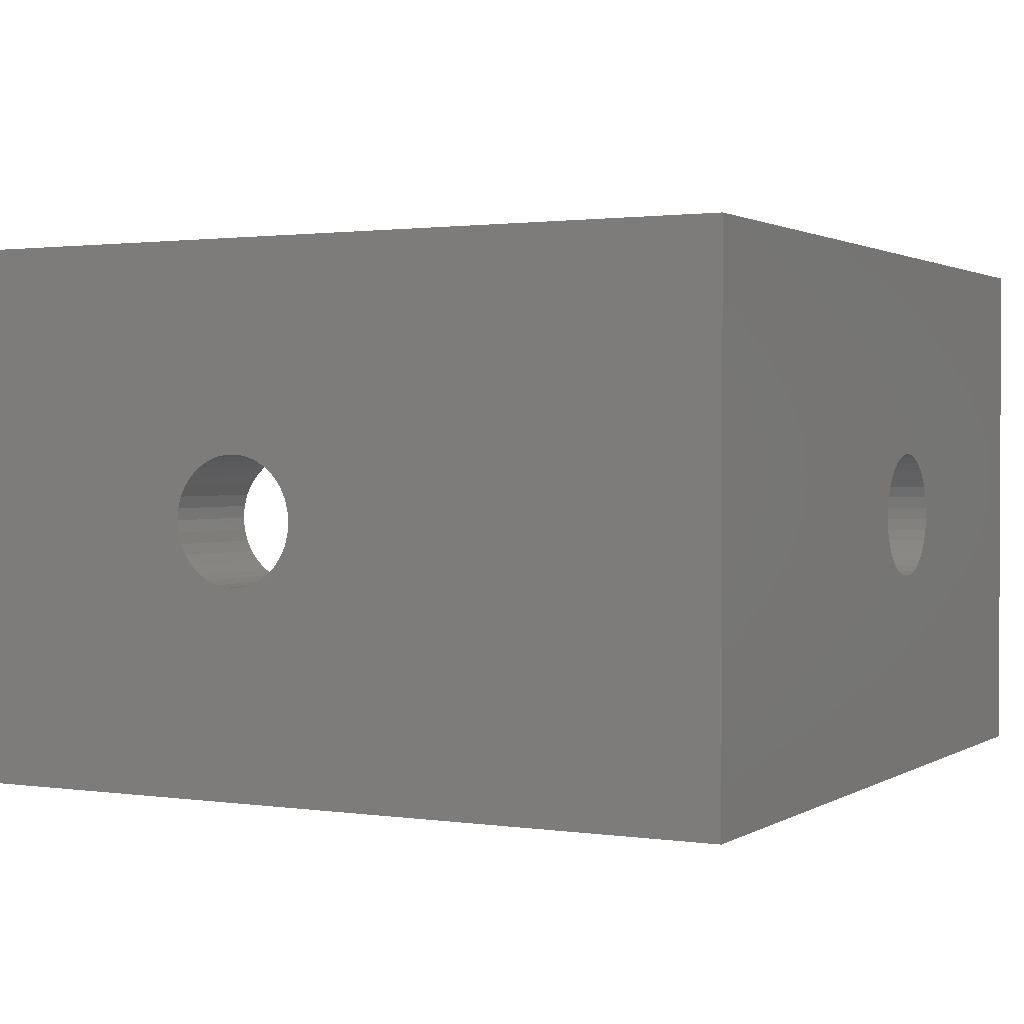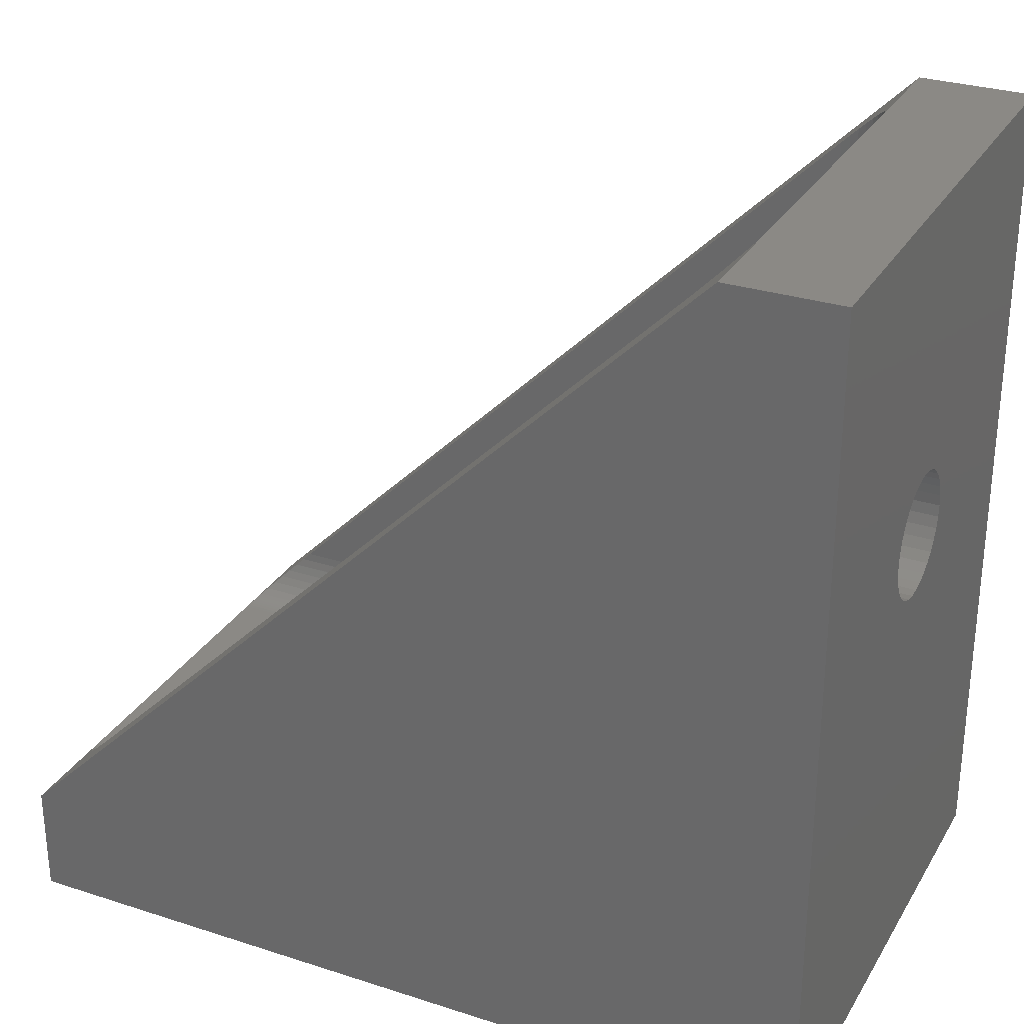
<metadata>
{"format":"stl","ext":"stl","renderer":"f3d","projection":"perspective","resolution":1024,"background":"white","views":[{"elev":1.5,"azim":-152.3,"up":"+Y"},{"elev":29.4,"azim":-154.5,"up":"+Z"}]}
</metadata>
<code>
# stl→obj: 400 verts, 804 faces
v 4.879 4 4.879
v 4.573 15 5.237
v 4.573 4 5.237
v 4.327 15 5.638
v 4.327 4 5.638
v 4.147 15 6.073
v 4.147 4 6.073
v 4.037 15 6.531
v 4.037 4 6.531
v 4 15 7
v 4 4 7
v 4.879 15 4.879
v 5.237 4 4.573
v 5.237 15 4.573
v 5.638 4 4.327
v 5.638 15 4.327
v 6.073 4 4.147
v 6.073 15 4.147
v 6.531 4 4.037
v 6.531 15 4.037
v 7 4 4
v 7 15 4
v 16.39 11.3 4
v 16.75 11.51 4
v 17.13 11.66 4
v 17.54 11.74 4
v 17.96 11.74 4
v 30 15 4
v 30 4 4
v 17.96 7.26 4
v 17.54 7.26 4
v 17.13 7.336 4
v 16.75 7.486 4
v 16.39 7.704 4
v 16.09 7.984 4
v 15.84 8.316 4
v 15.65 8.687 4
v 15.54 9.087 4
v 15.5 9.5 4
v 15.54 9.913 4
v 15.65 10.31 4
v 15.84 10.68 4
v 16.09 11.02 4
v 19.11 11.3 4
v 19.41 11.02 4
v 19.66 10.68 4
v 19.85 10.31 4
v 19.96 9.913 4
v 20 9.5 4
v 19.96 9.087 4
v 19.85 8.687 4
v 19.66 8.316 4
v 19.41 7.984 4
v 19.11 7.704 4
v 18.75 7.486 4
v 18.37 7.336 4
v 18.37 11.66 4
v 18.75 11.51 4
v 4 4 30
v 4 7.288 18.16
v 4 7.402 18.56
v 4 7.587 18.93
v 4 7.837 19.27
v 4 8.144 19.55
v 4 8.497 19.76
v 4 8.884 19.91
v 4 9.292 19.99
v 4 9.708 19.99
v 4 15 30
v 4 9.708 15.51
v 4 9.292 15.51
v 4 8.884 15.59
v 4 8.497 15.74
v 4 8.144 15.95
v 4 7.837 16.23
v 4 7.587 16.57
v 4 7.402 16.94
v 4 7.288 17.34
v 4 7.25 17.75
v 4 11.71 18.16
v 4 11.75 17.75
v 4 11.71 17.34
v 4 11.6 16.94
v 4 11.41 16.57
v 4 11.16 16.23
v 4 10.86 15.95
v 4 10.5 15.74
v 4 10.12 15.59
v 4 10.12 19.91
v 4 10.5 19.76
v 4 10.86 19.55
v 4 11.16 19.27
v 4 11.41 18.93
v 4 11.6 18.56
v 28 17 6
v 6 17 28
v 6 17 7
v 6.019 17 6.805
v 6.076 17 6.617
v 6.169 17 6.444
v 6.293 17 6.293
v 6.444 17 6.169
v 6.617 17 6.076
v 6.805 17 6.019
v 7 17 6
v 4.005 15.14 29.99
v 4 17 30
v 29.99 15.14 4.005
v 30 17 4
v 4 19 30
v 4.021 15.29 29.98
v 4.046 15.42 29.95
v 4.08 15.56 29.92
v 4.134 15.72 29.87
v 4.2 15.87 29.8
v 4.36 16.14 29.64
v 4.578 16.41 29.42
v 4.822 16.62 29.18
v 5.083 16.78 28.92
v 5.382 16.9 28.62
v 5.689 16.98 28.31
v 30 19 4
v 28.31 16.98 5.689
v 28.62 16.9 5.382
v 28.92 16.78 5.083
v 29.18 16.62 4.822
v 29.42 16.41 4.578
v 29.64 16.14 4.36
v 29.8 15.87 4.2
v 29.87 15.72 4.134
v 29.92 15.56 4.08
v 29.95 15.42 4.046
v 29.98 15.29 4.021
v 7 16.41 4.586
v 7 16.66 4.889
v 7 16.85 5.235
v 7 16.96 5.61
v 7 15.39 4.038
v 7 15.77 4.152
v 7 16.11 4.337
v 4.038 15.39 7
v 4.152 15.77 7
v 4.337 16.11 7
v 4.889 16.66 7
v 4.586 16.41 7
v 5.235 16.85 7
v 5.61 16.96 7
v 5.627 16.96 6.783
v 6.783 16.96 5.627
v 6.57 16.96 5.678
v 6.369 16.96 5.761
v 6.183 16.96 5.875
v 5.875 16.96 6.183
v 5.761 16.96 6.369
v 5.678 16.96 6.57
v 5.256 16.85 6.724
v 4.915 16.66 6.67
v 4.616 16.41 6.622
v 4.37 16.11 6.583
v 4.187 15.77 6.555
v 4.075 15.39 6.537
v 6.724 16.85 5.256
v 6.67 16.66 4.915
v 6.622 16.41 4.616
v 6.583 16.11 4.37
v 6.555 15.77 4.187
v 6.537 15.39 4.075
v 6.454 16.85 5.321
v 6.348 16.66 4.992
v 6.254 16.41 4.704
v 6.177 16.11 4.467
v 6.12 15.77 4.292
v 6.085 15.39 4.183
v 6.199 16.85 5.427
v 6.042 16.66 5.119
v 5.904 16.41 4.849
v 5.791 16.11 4.627
v 5.707 15.77 4.463
v 5.655 15.39 4.361
v 5.962 16.85 5.572
v 5.759 16.66 5.292
v 5.581 16.41 5.047
v 5.435 16.11 4.846
v 5.326 15.77 4.696
v 5.259 15.39 4.604
v 6.017 16.96 6.017
v 5.752 16.85 5.752
v 5.507 16.66 5.507
v 5.293 16.41 5.293
v 5.117 16.11 5.117
v 4.986 15.77 4.986
v 4.906 15.39 4.906
v 5.572 16.85 5.962
v 5.292 16.66 5.759
v 5.047 16.41 5.581
v 4.846 16.11 5.435
v 4.696 15.77 5.326
v 4.604 15.39 5.259
v 5.427 16.85 6.199
v 5.119 16.66 6.042
v 4.849 16.41 5.904
v 4.627 16.11 5.791
v 4.463 15.77 5.707
v 4.361 15.39 5.655
v 5.321 16.85 6.454
v 4.992 16.66 6.348
v 4.704 16.41 6.254
v 4.467 16.11 6.177
v 4.292 15.77 6.12
v 4.183 15.39 6.085
v 28 2 6
v 7 2 6
v 6.805 2 6.019
v 6.617 2 6.076
v 6.444 2 6.169
v 6.293 2 6.293
v 6.169 2 6.444
v 6.076 2 6.617
v 6.019 2 6.805
v 6 2 7
v 6 2 28
v 29.99 3.856 4.005
v 30 2 4
v 29.98 3.714 4.021
v 4.005 3.856 29.99
v 4 2 30
v 4 0 30
v 30 0 4
v 5.689 2.024 28.31
v 5.382 2.098 28.62
v 5.083 2.223 28.92
v 4.822 2.384 29.18
v 4.578 2.594 29.42
v 4.36 2.855 29.64
v 4.2 3.128 29.8
v 4.134 3.28 29.87
v 4.08 3.44 29.92
v 4.046 3.575 29.95
v 4.021 3.714 29.98
v 29.95 3.575 4.046
v 29.92 3.44 4.08
v 29.87 3.28 4.134
v 29.8 3.128 4.2
v 29.64 2.855 4.36
v 29.42 2.594 4.578
v 29.18 2.384 4.822
v 28.92 2.223 5.083
v 28.62 2.098 5.382
v 28.31 2.024 5.689
v 0 0 30
v -5.773e-15 19 30
v 30 0 0
v 30 19 0
v 7 2.152 5.235
v 7 2.038 5.61
v 7 2.337 4.889
v 7 2.586 4.586
v 7 2.889 4.337
v 7 3.235 4.152
v 7 3.61 4.038
v 5.235 2.152 7
v 5.61 2.038 7
v 4.889 2.337 7
v 4.586 2.586 7
v 4.152 3.235 7
v 4.337 2.889 7
v 4.038 3.61 7
v 6.783 2.038 5.627
v 5.627 2.038 6.783
v 5.678 2.038 6.57
v 5.761 2.038 6.369
v 5.875 2.038 6.183
v 6.183 2.038 5.875
v 6.369 2.038 5.761
v 6.57 2.038 5.678
v 6.724 2.152 5.256
v 6.67 2.337 4.915
v 6.622 2.586 4.616
v 6.583 2.889 4.37
v 6.555 3.235 4.187
v 6.537 3.61 4.075
v 5.256 2.152 6.724
v 4.915 2.337 6.67
v 4.616 2.586 6.622
v 4.37 2.889 6.583
v 4.187 3.235 6.555
v 4.075 3.61 6.537
v 5.321 2.152 6.454
v 4.992 2.337 6.348
v 4.704 2.586 6.254
v 4.467 2.889 6.177
v 4.292 3.235 6.12
v 4.183 3.61 6.085
v 5.427 2.152 6.199
v 5.119 2.337 6.042
v 4.849 2.586 5.904
v 4.627 2.889 5.791
v 4.463 3.235 5.707
v 4.361 3.61 5.655
v 5.572 2.152 5.962
v 5.292 2.337 5.759
v 5.047 2.586 5.581
v 4.846 2.889 5.435
v 4.696 3.235 5.326
v 4.604 3.61 5.259
v 6.017 2.038 6.017
v 5.752 2.152 5.752
v 5.507 2.337 5.507
v 5.293 2.586 5.293
v 5.117 2.889 5.117
v 4.986 3.235 4.986
v 4.906 3.61 4.906
v 5.962 2.152 5.572
v 5.759 2.337 5.292
v 5.581 2.586 5.047
v 5.435 2.889 4.846
v 5.326 3.235 4.696
v 5.259 3.61 4.604
v 6.199 2.152 5.427
v 6.042 2.337 5.119
v 5.904 2.586 4.849
v 5.791 2.889 4.627
v 5.707 3.235 4.463
v 5.655 3.61 4.361
v 6.454 2.152 5.321
v 6.348 2.337 4.992
v 6.254 2.586 4.704
v 6.177 2.889 4.467
v 6.12 3.235 4.292
v 6.085 3.61 4.183
v 0 19 0
v -8.882e-16 11.6 18.56
v -8.882e-16 11.41 18.93
v -8.882e-16 11.16 19.27
v -8.882e-16 10.86 19.55
v -8.882e-16 10.5 19.76
v -8.882e-16 10.12 19.91
v -8.882e-16 9.708 19.99
v -8.882e-16 9.292 19.99
v 0 0 0
v -8.882e-16 9.292 15.51
v -8.882e-16 9.708 15.51
v -8.882e-16 10.12 15.59
v -8.882e-16 10.5 15.74
v -8.882e-16 10.86 15.95
v -8.882e-16 11.16 16.23
v -8.882e-16 11.41 16.57
v -8.882e-16 11.6 16.94
v -8.882e-16 11.71 17.34
v -8.882e-16 11.75 17.75
v -8.882e-16 11.71 18.16
v -8.882e-16 7.402 18.56
v -8.882e-16 7.288 18.16
v -8.882e-16 7.25 17.75
v -8.882e-16 7.288 17.34
v -8.882e-16 7.402 16.94
v -8.882e-16 7.587 16.57
v -8.882e-16 7.837 16.23
v -8.882e-16 8.144 15.95
v -8.882e-16 8.497 15.74
v -8.882e-16 8.884 15.59
v -8.882e-16 8.884 19.91
v -8.882e-16 8.497 19.76
v -8.882e-16 8.144 19.55
v -8.882e-16 7.837 19.27
v -8.882e-16 7.587 18.93
v 17.96 11.74 0
v 17.54 11.74 0
v 17.13 11.66 0
v 16.75 11.51 0
v 16.39 11.3 0
v 16.09 11.02 0
v 15.84 10.68 0
v 15.65 10.31 0
v 15.54 9.913 0
v 15.5 9.5 0
v 15.54 9.087 0
v 15.65 8.687 0
v 15.84 8.316 0
v 16.09 7.984 0
v 16.39 7.704 0
v 16.75 7.486 0
v 17.13 7.336 0
v 17.54 7.26 0
v 17.96 7.26 0
v 18.37 7.336 0
v 18.75 7.486 0
v 19.11 7.704 0
v 19.41 7.984 0
v 19.66 8.316 0
v 19.85 8.687 0
v 19.96 9.087 0
v 20 9.5 0
v 19.96 9.913 0
v 19.85 10.31 0
v 19.66 10.68 0
v 19.41 11.02 0
v 19.11 11.3 0
v 18.75 11.51 0
v 18.37 11.66 0
f 1 2 3
f 3 2 4
f 3 4 5
f 5 4 6
f 5 6 7
f 7 6 8
f 7 8 9
f 9 8 10
f 9 10 11
f 2 1 12
f 12 1 13
f 12 13 14
f 14 13 15
f 14 15 16
f 16 15 17
f 16 17 18
f 18 17 19
f 18 19 20
f 20 19 21
f 20 21 22
f 22 21 23
f 22 23 24
f 22 24 25
f 22 25 26
f 22 26 27
f 22 27 28
f 21 29 30
f 21 30 31
f 21 31 32
f 21 32 33
f 21 33 34
f 21 34 35
f 21 35 36
f 21 36 37
f 21 37 38
f 21 38 39
f 21 39 40
f 21 40 41
f 21 41 42
f 21 42 43
f 21 43 23
f 29 44 45
f 29 45 46
f 29 46 47
f 29 47 48
f 29 48 49
f 29 49 50
f 29 50 51
f 29 51 52
f 29 52 53
f 29 53 54
f 29 54 55
f 29 55 56
f 29 56 30
f 28 27 57
f 28 57 58
f 28 58 44
f 28 44 29
f 59 11 60
f 59 60 61
f 59 61 62
f 59 62 63
f 59 63 64
f 59 64 65
f 59 65 66
f 59 66 67
f 59 67 68
f 59 68 69
f 11 10 70
f 11 70 71
f 11 71 72
f 11 72 73
f 11 73 74
f 11 74 75
f 11 75 76
f 11 76 77
f 11 77 78
f 11 78 79
f 11 79 60
f 10 80 81
f 10 81 82
f 10 82 83
f 10 83 84
f 10 84 85
f 10 85 86
f 10 86 87
f 10 87 88
f 10 88 70
f 69 68 89
f 69 89 90
f 69 90 91
f 69 91 92
f 69 92 93
f 69 93 94
f 69 94 80
f 69 80 10
f 95 96 97
f 95 97 98
f 95 98 99
f 95 99 100
f 95 100 101
f 95 101 102
f 95 102 103
f 95 103 104
f 95 104 105
f 69 106 107
f 108 28 109
f 110 107 106
f 110 106 111
f 110 111 112
f 110 112 113
f 110 113 114
f 110 114 115
f 110 115 116
f 110 116 117
f 110 117 118
f 110 118 119
f 110 119 120
f 110 120 121
f 110 121 96
f 110 96 95
f 110 95 122
f 122 95 123
f 122 123 124
f 122 124 125
f 122 125 126
f 122 126 127
f 122 127 128
f 122 128 129
f 122 129 130
f 122 130 131
f 122 131 132
f 122 132 133
f 122 133 108
f 122 108 109
f 134 127 126
f 126 135 134
f 135 126 125
f 125 136 135
f 124 136 125
f 137 136 124
f 138 22 28
f 138 28 108
f 138 108 133
f 138 133 132
f 139 138 132
f 139 132 131
f 139 131 130
f 139 130 129
f 139 129 140
f 129 128 140
f 140 128 127
f 140 127 134
f 124 123 137
f 137 123 95
f 137 95 105
f 141 112 111
f 115 114 142
f 143 115 142
f 143 116 115
f 144 118 145
f 119 118 144
f 146 119 144
f 146 120 119
f 120 146 147
f 111 106 141
f 141 106 69
f 141 69 10
f 114 113 142
f 142 113 112
f 142 112 141
f 118 117 145
f 145 117 116
f 145 116 143
f 120 147 121
f 121 147 97
f 121 97 96
f 148 98 97
f 104 149 105
f 104 103 150
f 103 102 151
f 102 101 152
f 101 100 153
f 100 99 154
f 99 98 155
f 97 147 148
f 148 147 146
f 148 146 156
f 156 146 144
f 156 144 157
f 157 144 145
f 157 145 158
f 158 145 143
f 158 143 159
f 159 143 142
f 159 142 160
f 160 142 141
f 160 141 161
f 161 141 10
f 161 10 8
f 105 149 137
f 137 149 162
f 137 162 136
f 136 162 163
f 136 163 135
f 135 163 164
f 135 164 134
f 134 164 165
f 134 165 140
f 140 165 166
f 140 166 139
f 139 166 167
f 139 167 138
f 138 167 20
f 138 20 22
f 104 150 149
f 149 150 168
f 149 168 162
f 162 168 169
f 162 169 163
f 163 169 170
f 163 170 164
f 164 170 171
f 164 171 165
f 165 171 172
f 165 172 166
f 166 172 173
f 166 173 167
f 167 173 18
f 167 18 20
f 103 151 150
f 150 151 174
f 150 174 168
f 168 174 175
f 168 175 169
f 169 175 176
f 169 176 170
f 170 176 177
f 170 177 171
f 171 177 178
f 171 178 172
f 172 178 179
f 172 179 173
f 173 179 16
f 173 16 18
f 102 152 151
f 151 152 180
f 151 180 174
f 174 180 181
f 174 181 175
f 175 181 182
f 175 182 176
f 176 182 183
f 176 183 177
f 177 183 184
f 177 184 178
f 178 184 185
f 178 185 179
f 179 185 14
f 179 14 16
f 101 186 152
f 152 186 187
f 152 187 180
f 180 187 188
f 180 188 181
f 181 188 189
f 181 189 182
f 182 189 190
f 182 190 183
f 183 190 191
f 183 191 184
f 184 191 192
f 184 192 185
f 185 192 12
f 185 12 14
f 101 153 186
f 186 153 193
f 186 193 187
f 187 193 194
f 187 194 188
f 188 194 195
f 188 195 189
f 189 195 196
f 189 196 190
f 190 196 197
f 190 197 191
f 191 197 198
f 191 198 192
f 192 198 2
f 192 2 12
f 100 154 153
f 153 154 199
f 153 199 193
f 193 199 200
f 193 200 194
f 194 200 201
f 194 201 195
f 195 201 202
f 195 202 196
f 196 202 203
f 196 203 197
f 197 203 204
f 197 204 198
f 198 204 4
f 198 4 2
f 99 155 154
f 154 155 205
f 154 205 199
f 199 205 206
f 199 206 200
f 200 206 207
f 200 207 201
f 201 207 208
f 201 208 202
f 202 208 209
f 202 209 203
f 203 209 210
f 203 210 204
f 204 210 6
f 204 6 4
f 98 148 155
f 155 148 156
f 155 156 205
f 205 156 157
f 205 157 206
f 206 157 158
f 206 158 207
f 207 158 159
f 207 159 208
f 208 159 160
f 208 160 209
f 209 160 161
f 209 161 210
f 210 161 8
f 210 8 6
f 211 212 213
f 211 213 214
f 211 214 215
f 211 215 216
f 211 216 217
f 211 217 218
f 211 218 219
f 211 219 220
f 211 220 221
f 29 222 223
f 222 224 223
f 225 59 226
f 227 228 211
f 227 211 221
f 227 221 229
f 227 229 230
f 227 230 231
f 227 231 232
f 227 232 233
f 227 233 234
f 227 234 235
f 227 235 236
f 227 236 237
f 227 237 238
f 227 238 239
f 227 239 225
f 227 225 226
f 228 223 224
f 228 224 240
f 228 240 241
f 228 241 242
f 228 242 243
f 228 243 244
f 228 244 245
f 228 245 246
f 228 246 247
f 228 247 248
f 228 248 249
f 228 249 211
f 250 227 226
f 250 226 59
f 250 59 69
f 250 69 107
f 250 107 110
f 250 110 251
f 252 253 122
f 252 122 109
f 252 109 28
f 252 28 29
f 252 29 223
f 252 223 228
f 248 254 255
f 254 248 247
f 247 256 254
f 246 256 247
f 257 256 246
f 258 244 243
f 243 259 258
f 242 259 243
f 21 222 29
f 260 259 242
f 260 242 241
f 260 241 240
f 260 240 224
f 260 224 222
f 260 222 21
f 248 255 249
f 249 255 212
f 249 212 211
f 246 245 257
f 257 245 244
f 257 244 258
f 261 230 262
f 231 230 261
f 263 231 261
f 263 232 231
f 232 263 264
f 264 233 232
f 265 235 266
f 265 236 235
f 225 11 59
f 230 229 262
f 262 229 221
f 262 221 220
f 235 234 266
f 266 234 233
f 266 233 264
f 238 237 267
f 267 237 236
f 267 236 265
f 238 267 239
f 239 267 11
f 239 11 225
f 268 213 212
f 219 269 220
f 219 218 270
f 218 217 271
f 217 216 272
f 216 215 273
f 215 214 274
f 214 213 275
f 212 255 268
f 268 255 254
f 268 254 276
f 276 254 256
f 276 256 277
f 277 256 257
f 277 257 278
f 278 257 258
f 278 258 279
f 279 258 259
f 279 259 280
f 280 259 260
f 280 260 281
f 281 260 21
f 281 21 19
f 220 269 262
f 262 269 282
f 262 282 261
f 261 282 283
f 261 283 263
f 263 283 284
f 263 284 264
f 264 284 285
f 264 285 266
f 266 285 286
f 266 286 265
f 265 286 287
f 265 287 267
f 267 287 9
f 267 9 11
f 219 270 269
f 269 270 288
f 269 288 282
f 282 288 289
f 282 289 283
f 283 289 290
f 283 290 284
f 284 290 291
f 284 291 285
f 285 291 292
f 285 292 286
f 286 292 293
f 286 293 287
f 287 293 7
f 287 7 9
f 218 271 270
f 270 271 294
f 270 294 288
f 288 294 295
f 288 295 289
f 289 295 296
f 289 296 290
f 290 296 297
f 290 297 291
f 291 297 298
f 291 298 292
f 292 298 299
f 292 299 293
f 293 299 5
f 293 5 7
f 217 272 271
f 271 272 300
f 271 300 294
f 294 300 301
f 294 301 295
f 295 301 302
f 295 302 296
f 296 302 303
f 296 303 297
f 297 303 304
f 297 304 298
f 298 304 305
f 298 305 299
f 299 305 3
f 299 3 5
f 216 306 272
f 272 306 307
f 272 307 300
f 300 307 308
f 300 308 301
f 301 308 309
f 301 309 302
f 302 309 310
f 302 310 303
f 303 310 311
f 303 311 304
f 304 311 312
f 304 312 305
f 305 312 1
f 305 1 3
f 216 273 306
f 306 273 313
f 306 313 307
f 307 313 314
f 307 314 308
f 308 314 315
f 308 315 309
f 309 315 316
f 309 316 310
f 310 316 317
f 310 317 311
f 311 317 318
f 311 318 312
f 312 318 13
f 312 13 1
f 215 274 273
f 273 274 319
f 273 319 313
f 313 319 320
f 313 320 314
f 314 320 321
f 314 321 315
f 315 321 322
f 315 322 316
f 316 322 323
f 316 323 317
f 317 323 324
f 317 324 318
f 318 324 15
f 318 15 13
f 214 275 274
f 274 275 325
f 274 325 319
f 319 325 326
f 319 326 320
f 320 326 327
f 320 327 321
f 321 327 328
f 321 328 322
f 322 328 329
f 322 329 323
f 323 329 330
f 323 330 324
f 324 330 17
f 324 17 15
f 213 268 275
f 275 268 276
f 275 276 325
f 325 276 277
f 325 277 326
f 326 277 278
f 326 278 327
f 327 278 279
f 327 279 328
f 328 279 280
f 328 280 329
f 329 280 281
f 329 281 330
f 330 281 19
f 330 19 17
f 251 331 332
f 251 332 333
f 251 333 334
f 251 334 335
f 251 335 336
f 251 336 337
f 251 337 338
f 251 338 339
f 251 339 250
f 331 340 341
f 331 341 342
f 331 342 343
f 331 343 344
f 331 344 345
f 331 345 346
f 331 346 347
f 331 347 348
f 331 348 349
f 331 349 350
f 331 350 351
f 331 351 332
f 340 352 353
f 340 353 354
f 340 354 355
f 340 355 356
f 340 356 357
f 340 357 358
f 340 358 359
f 340 359 360
f 340 360 361
f 340 361 341
f 250 339 362
f 250 362 363
f 250 363 364
f 250 364 365
f 250 365 366
f 250 366 352
f 250 352 340
f 253 331 122
f 122 331 251
f 122 251 110
f 331 253 367
f 331 367 368
f 331 368 369
f 331 369 370
f 331 370 371
f 331 371 340
f 340 371 372
f 340 372 373
f 340 373 374
f 340 374 375
f 340 375 376
f 340 376 377
f 340 377 378
f 340 378 379
f 340 379 380
f 340 380 381
f 340 381 382
f 340 382 383
f 340 383 384
f 340 384 385
f 340 385 252
f 252 385 386
f 252 386 387
f 252 387 388
f 252 388 389
f 252 389 390
f 252 390 391
f 252 391 392
f 252 392 393
f 252 393 394
f 252 394 395
f 252 395 396
f 252 396 397
f 253 252 397
f 253 397 398
f 253 398 399
f 253 399 400
f 253 400 367
f 340 252 250
f 250 252 228
f 250 228 227
f 342 88 343
f 343 88 87
f 343 87 344
f 344 87 86
f 344 86 345
f 345 86 85
f 345 85 346
f 346 85 84
f 346 84 347
f 347 84 83
f 347 83 348
f 348 83 82
f 348 82 349
f 349 82 81
f 349 81 350
f 88 342 70
f 70 342 341
f 70 341 71
f 71 341 361
f 71 361 72
f 72 361 360
f 72 360 73
f 73 360 359
f 73 359 74
f 74 359 358
f 74 358 75
f 75 358 357
f 75 357 76
f 76 357 356
f 76 356 77
f 77 356 355
f 77 355 78
f 78 355 354
f 78 354 79
f 339 66 362
f 362 66 65
f 362 65 363
f 363 65 64
f 363 64 364
f 364 64 63
f 364 63 365
f 365 63 62
f 365 62 366
f 366 62 61
f 366 61 352
f 352 61 60
f 352 60 353
f 353 60 79
f 353 79 354
f 66 339 67
f 67 339 338
f 67 338 68
f 68 338 337
f 68 337 89
f 89 337 336
f 89 336 90
f 90 336 335
f 90 335 91
f 91 335 334
f 91 334 92
f 92 334 333
f 92 333 93
f 93 333 332
f 93 332 94
f 94 332 351
f 94 351 80
f 80 351 350
f 80 350 81
f 385 56 386
f 386 56 55
f 386 55 387
f 387 55 54
f 387 54 388
f 388 54 53
f 388 53 389
f 389 53 52
f 389 52 390
f 390 52 51
f 390 51 391
f 391 51 50
f 391 50 392
f 392 50 49
f 392 49 393
f 56 385 30
f 30 385 384
f 30 384 31
f 31 384 383
f 31 383 32
f 32 383 382
f 32 382 33
f 33 382 381
f 33 381 34
f 34 381 380
f 34 380 35
f 35 380 379
f 35 379 36
f 36 379 378
f 36 378 37
f 37 378 377
f 37 377 38
f 38 377 376
f 38 376 39
f 368 25 369
f 369 25 24
f 369 24 370
f 370 24 23
f 370 23 371
f 371 23 43
f 371 43 372
f 372 43 42
f 372 42 373
f 373 42 41
f 373 41 374
f 374 41 40
f 374 40 375
f 375 40 39
f 375 39 376
f 25 368 26
f 26 368 367
f 26 367 27
f 27 367 400
f 27 400 57
f 57 400 399
f 57 399 58
f 58 399 398
f 58 398 44
f 44 398 397
f 44 397 45
f 45 397 396
f 45 396 46
f 46 396 395
f 46 395 47
f 47 395 394
f 47 394 48
f 48 394 393
f 48 393 49

</code>
